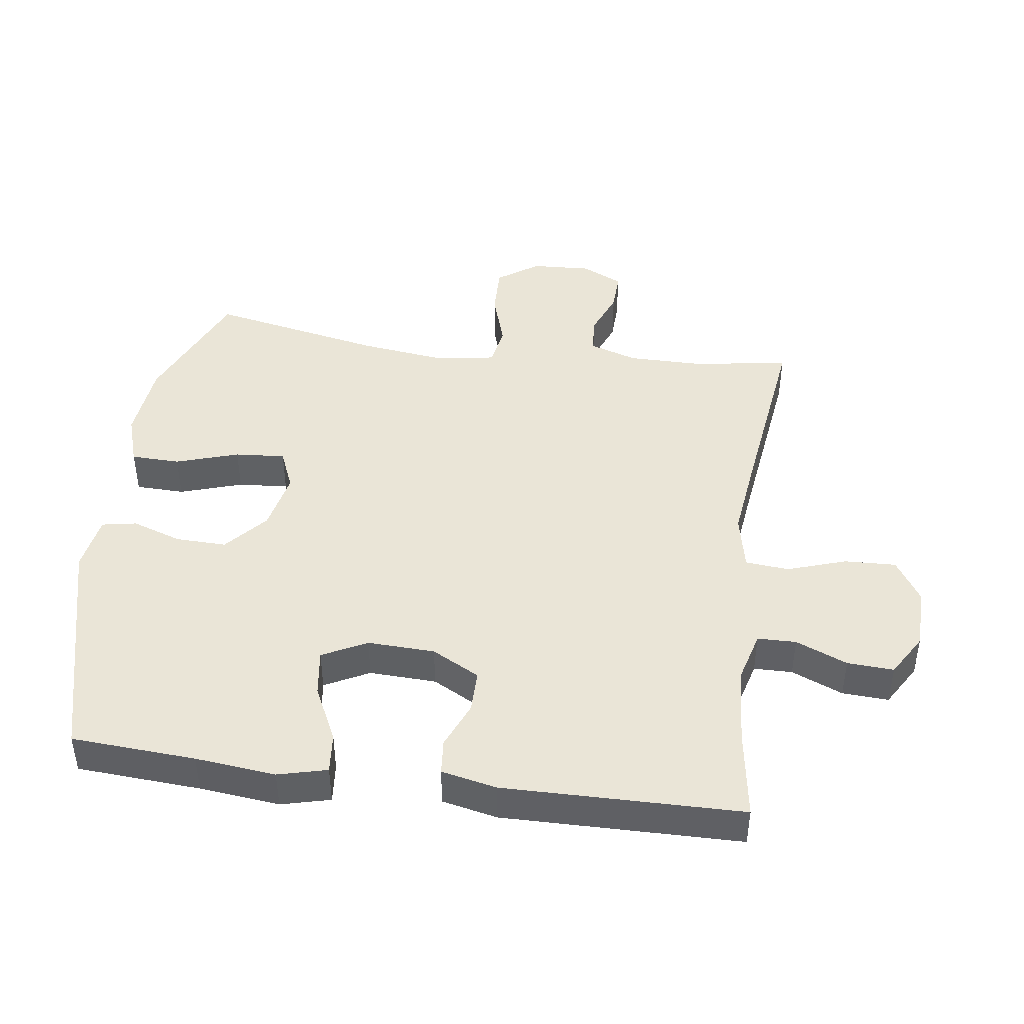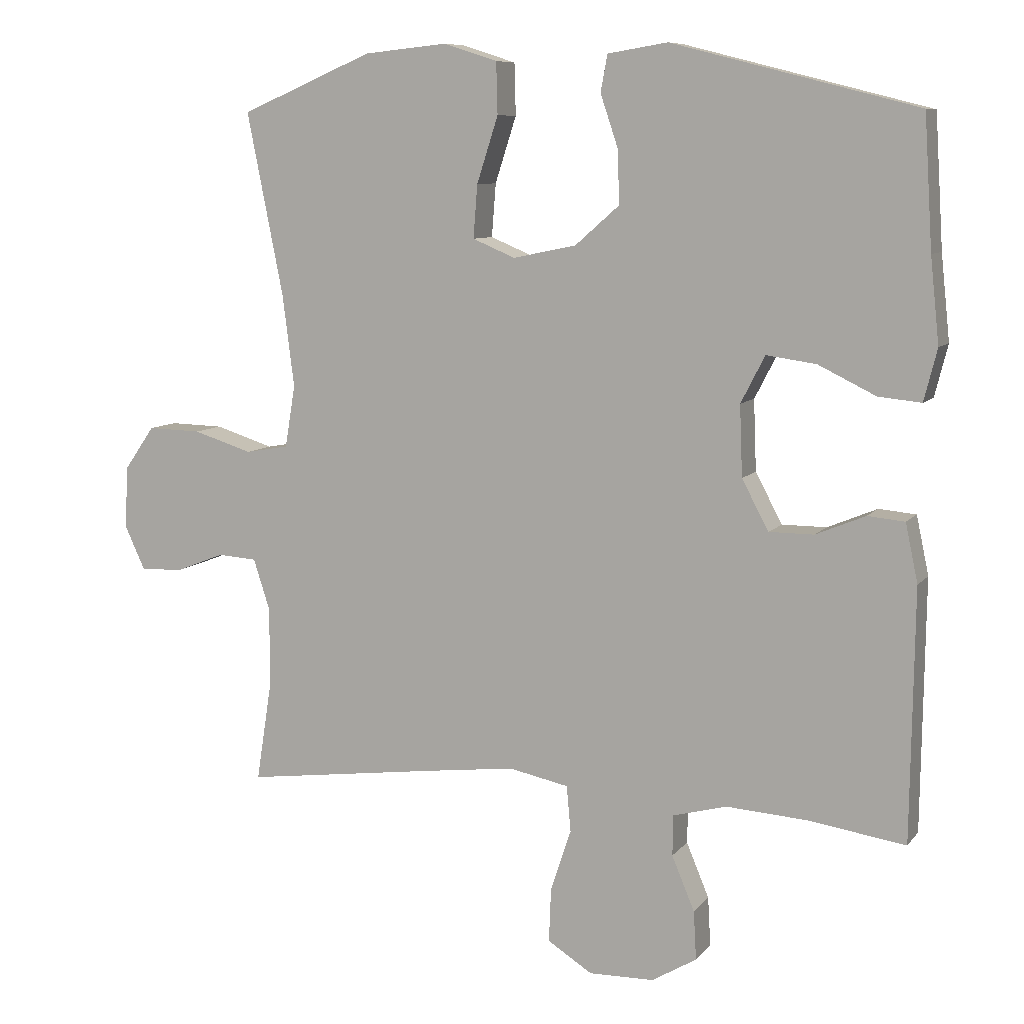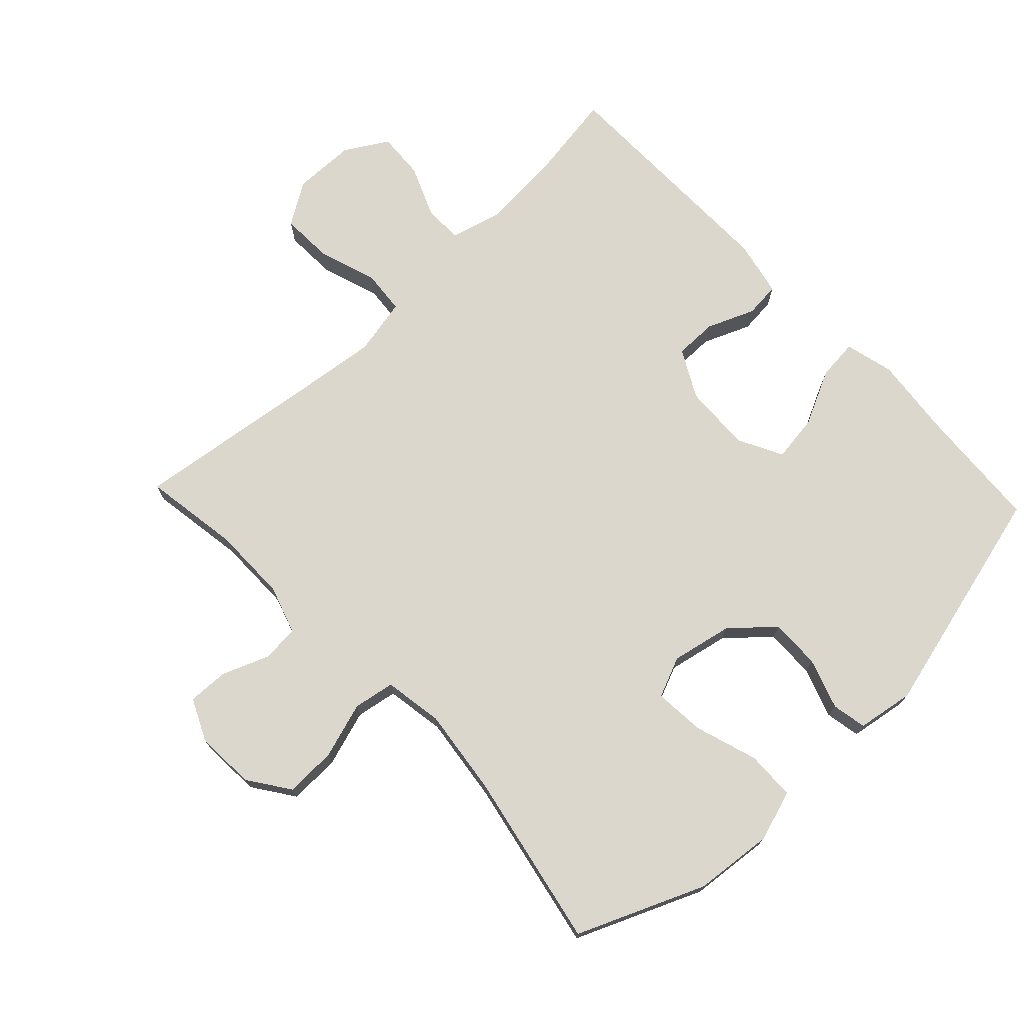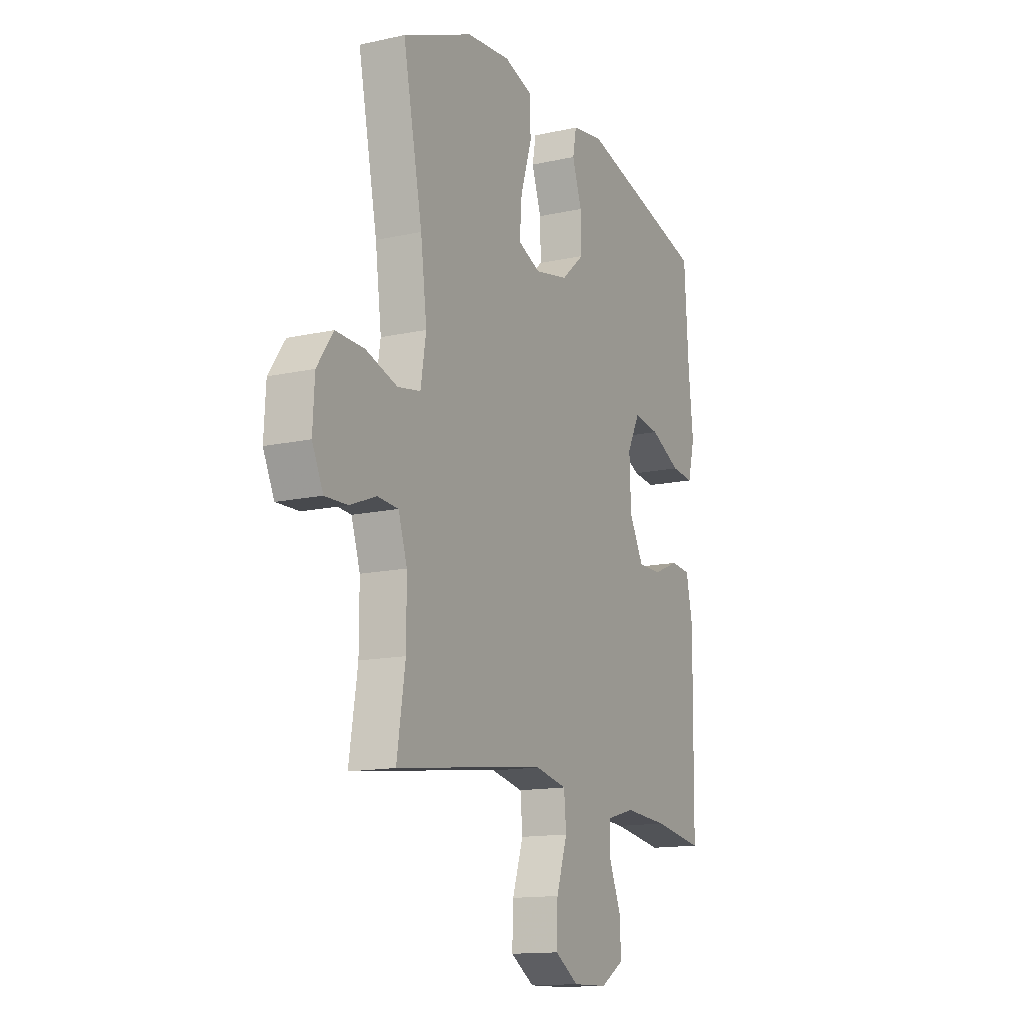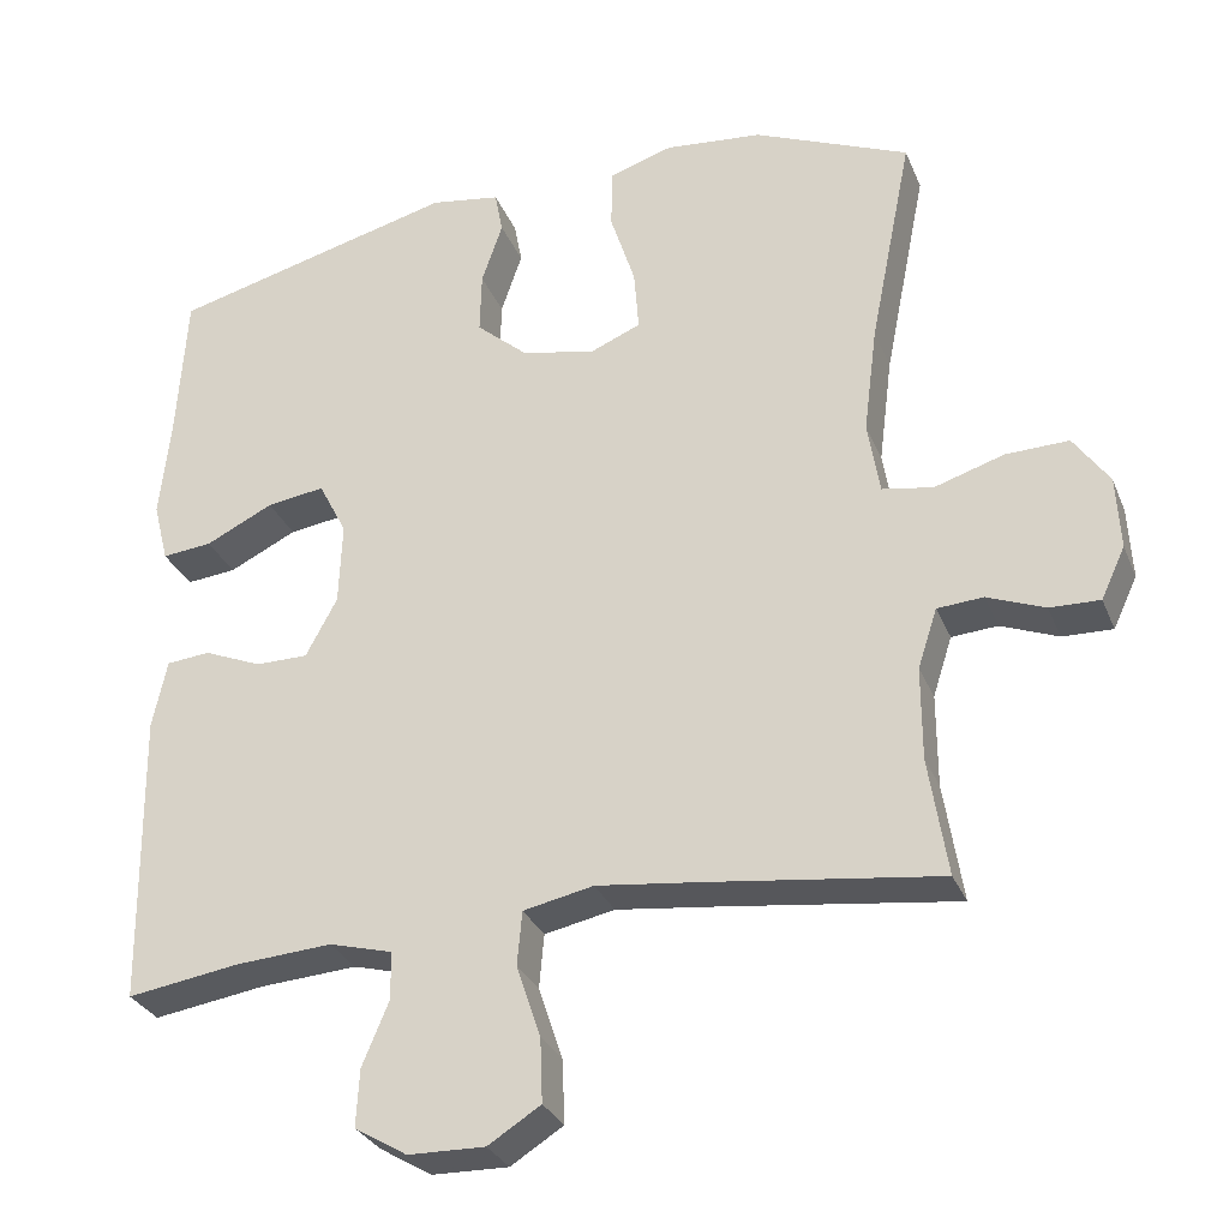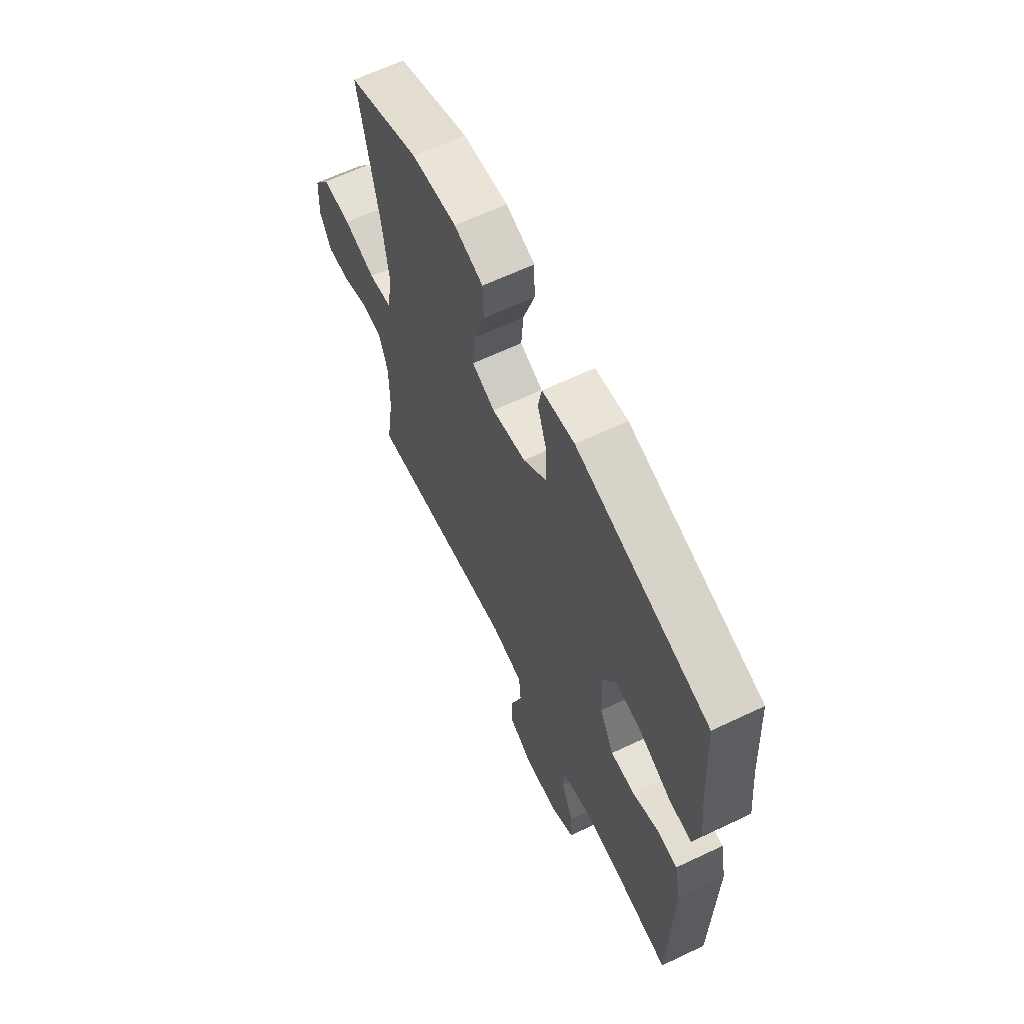
<metadata>
{"format":"obj","ext":"obj","renderer":"f3d","projection":"perspective","resolution":1024,"background":"white","views":[{"elev":44.3,"azim":97.8,"up":"+Y"},{"elev":8.6,"azim":21.5,"up":"+Z"},{"elev":73.3,"azim":-43.4,"up":"+Y"},{"elev":-14.0,"azim":-63.8,"up":"+Z"},{"elev":-30.1,"azim":-160.3,"up":"+Z"},{"elev":64.2,"azim":64.4,"up":"+Z"}]}
</metadata>
<code>
v 0.5 0.07 -0.5
v 0.361 0.07 -0.479
v 0.241 0.07 -0.471
v 0.163 0.07 -0.492
v 0.162 0.07 -0.551
v 0.195 0.07 -0.63
v 0.199 0.07 -0.701
v 0.134 0.07 -0.74
v 0.039 0.07 -0.742
v -0.026 0.07 -0.701
v -0.023 0.07 -0.622
v 0.007 0.07 -0.532
v 0.001 0.07 -0.465
v -0.086 0.07 -0.447
v -0.217 0.07 -0.463
v -0.5 0.07 -0.5
v -0.477 0.07 -0.353
v -0.477 0.07 -0.238
v -0.501 0.07 -0.164
v -0.558 0.07 -0.16
v -0.629 0.07 -0.188
v -0.691 0.07 -0.19
v -0.721 0.07 -0.126
v -0.716 0.07 -0.035
v -0.672 0.07 0.028
v -0.594 0.07 0.026
v -0.508 0.07 -0.001
v -0.445 0.07 0.01
v -0.43 0.07 0.1
v -0.447 0.07 0.234
v -0.5 0.07 0.5
v -0.307 0.07 0.582
v -0.186 0.07 0.594
v -0.108 0.07 0.569
v -0.106 0.07 0.494
v -0.137 0.07 0.398
v -0.143 0.07 0.321
v -0.081 0.07 0.295
v 0.011 0.07 0.314
v 0.075 0.07 0.37
v 0.073 0.07 0.447
v 0.047 0.07 0.524
v 0.057 0.07 0.577
v 0.144 0.07 0.591
v 0.5 0.07 0.5
v 0.512 0.07 0.31
v 0.525 0.07 0.187
v 0.506 0.07 0.112
v 0.444 0.07 0.118
v 0.36 0.07 0.159
v 0.288 0.07 0.169
v 0.253 0.07 0.101
v 0.257 0.07 -0.002
v 0.296 0.07 -0.075
v 0.361 0.07 -0.075
v 0.433 0.07 -0.045
v 0.487 0.07 -0.05
v 0.505 0.07 -0.135
v 0.5 0 -0.5
v 0.361 0 -0.479
v 0.241 0 -0.471
v 0.163 0 -0.492
v 0.162 0 -0.551
v 0.195 0 -0.63
v 0.199 0 -0.701
v 0.134 0 -0.74
v 0.039 0 -0.742
v -0.026 0 -0.701
v -0.023 0 -0.622
v 0.007 0 -0.532
v 0.001 0 -0.465
v -0.086 0 -0.447
v -0.217 0 -0.463
v -0.5 0 -0.5
v -0.477 0 -0.353
v -0.477 0 -0.238
v -0.501 0 -0.164
v -0.558 0 -0.16
v -0.629 0 -0.188
v -0.691 0 -0.19
v -0.721 0 -0.126
v -0.716 0 -0.035
v -0.672 0 0.028
v -0.594 0 0.026
v -0.508 0 -0.001
v -0.445 0 0.01
v -0.43 0 0.1
v -0.447 0 0.234
v -0.5 0 0.5
v -0.307 0 0.582
v -0.186 0 0.594
v -0.108 0 0.569
v -0.106 0 0.494
v -0.137 0 0.398
v -0.143 0 0.321
v -0.081 0 0.295
v 0.011 0 0.314
v 0.075 0 0.37
v 0.073 0 0.447
v 0.047 0 0.524
v 0.057 0 0.577
v 0.144 0 0.591
v 0.5 0 0.5
v 0.512 0 0.31
v 0.525 0 0.187
v 0.506 0 0.112
v 0.444 0 0.118
v 0.36 0 0.159
v 0.288 0 0.169
v 0.253 0 0.101
v 0.257 0 -0.002
v 0.296 0 -0.075
v 0.361 0 -0.075
v 0.433 0 -0.045
v 0.487 0 -0.05
v 0.505 0 -0.135
f 58 1 2
f 57 58 2
f 56 57 2
f 55 56 2
f 54 55 2 3
f 53 54 3 4
f 52 53 4
f 48 49 50
f 47 48 50
f 46 47 50
f 46 50 51
f 45 46 51
f 44 45 51
f 43 44 51
f 42 43 51
f 41 42 51
f 40 41 51 52
f 34 35 36
f 33 34 36
f 32 33 36
f 31 32 36
f 30 31 36
f 29 30 36 37
f 28 29 37 38
f 25 26 27
f 24 25 27
f 23 24 27
f 22 23 27
f 21 22 27
f 20 21 27
f 19 20 27 28
f 28 38 39
f 19 28 39
f 18 19 39
f 15 16 17
f 39 40 52
f 18 39 52
f 17 18 52
f 15 17 52
f 14 15 52
f 10 11 12
f 9 10 12
f 8 9 12
f 7 8 12
f 6 7 12
f 5 6 12
f 13 14 52 4
f 4 5 12 13
f 60 59 116
f 60 116 115
f 60 115 114
f 60 114 113
f 61 60 113 112
f 62 61 112 111
f 62 111 110
f 108 107 106
f 108 106 105
f 108 105 104
f 109 108 104
f 109 104 103
f 109 103 102
f 109 102 101
f 109 101 100
f 109 100 99
f 110 109 99 98
f 94 93 92
f 94 92 91
f 94 91 90
f 94 90 89
f 94 89 88
f 95 94 88 87
f 96 95 87 86
f 85 84 83
f 85 83 82
f 85 82 81
f 85 81 80
f 85 80 79
f 85 79 78
f 86 85 78 77
f 97 96 86
f 97 86 77
f 97 77 76
f 75 74 73
f 110 98 97
f 110 97 76
f 110 76 75
f 110 75 73
f 110 73 72
f 70 69 68
f 70 68 67
f 70 67 66
f 70 66 65
f 70 65 64
f 70 64 63
f 62 110 72 71
f 71 70 63 62
f 1 59 60 2
f 2 60 61 3
f 3 61 62 4
f 4 62 63 5
f 5 63 64 6
f 6 64 65 7
f 7 65 66 8
f 8 66 67 9
f 9 67 68 10
f 10 68 69 11
f 11 69 70 12
f 12 70 71 13
f 13 71 72 14
f 14 72 73 15
f 15 73 74 16
f 16 74 75 17
f 17 75 76 18
f 18 76 77 19
f 19 77 78 20
f 20 78 79 21
f 21 79 80 22
f 22 80 81 23
f 23 81 82 24
f 24 82 83 25
f 25 83 84 26
f 26 84 85 27
f 27 85 86 28
f 28 86 87 29
f 29 87 88 30
f 30 88 89 31
f 31 89 90 32
f 32 90 91 33
f 33 91 92 34
f 34 92 93 35
f 35 93 94 36
f 36 94 95 37
f 37 95 96 38
f 38 96 97 39
f 39 97 98 40
f 40 98 99 41
f 41 99 100 42
f 42 100 101 43
f 43 101 102 44
f 44 102 103 45
f 45 103 104 46
f 46 104 105 47
f 47 105 106 48
f 48 106 107 49
f 49 107 108 50
f 50 108 109 51
f 51 109 110 52
f 52 110 111 53
f 53 111 112 54
f 54 112 113 55
f 55 113 114 56
f 56 114 115 57
f 57 115 116 58
f 58 116 59 1

</code>
